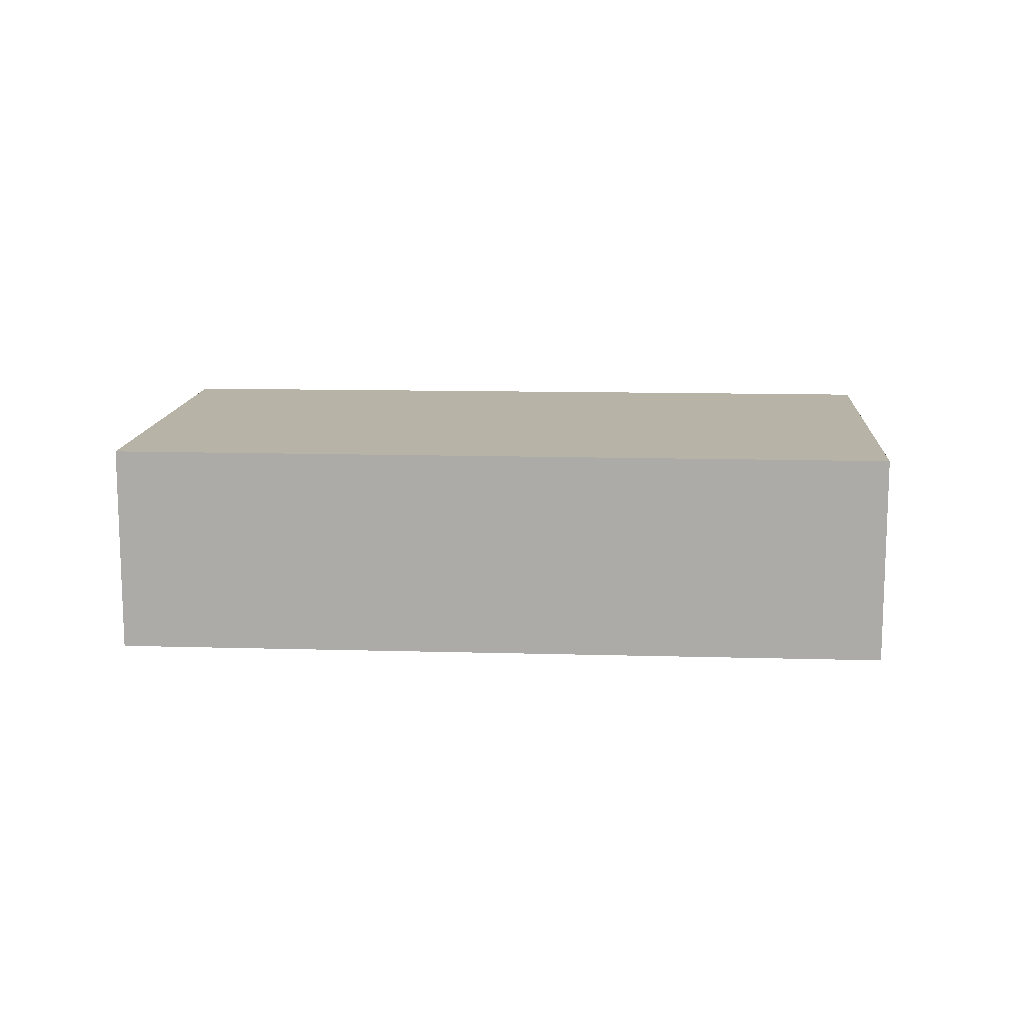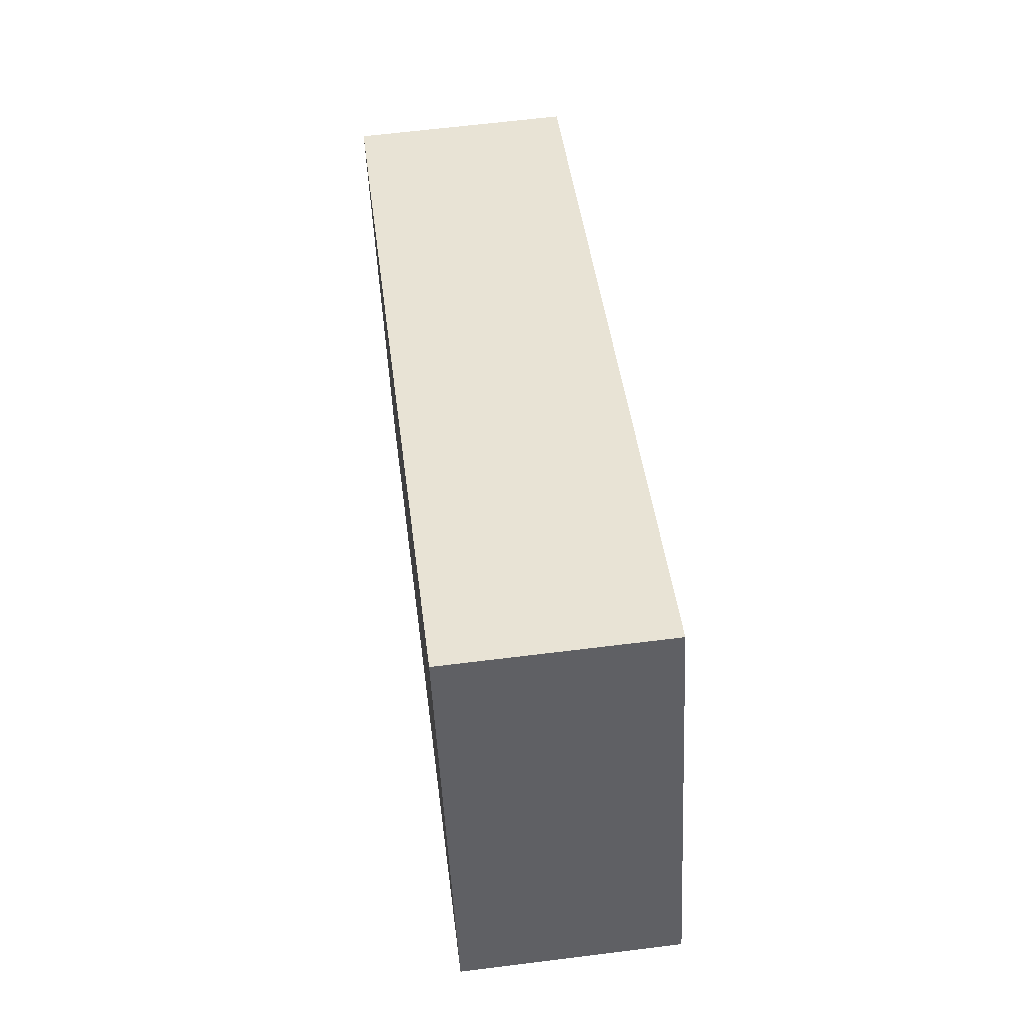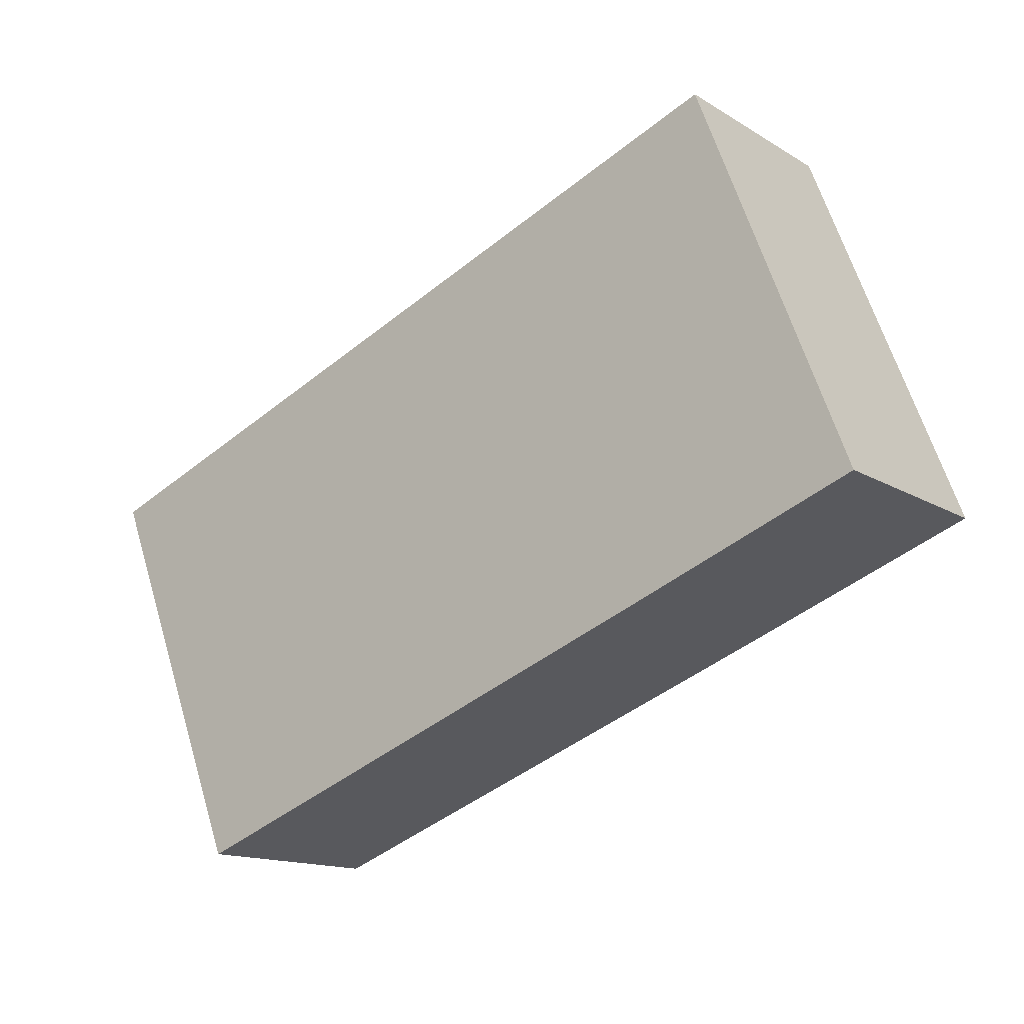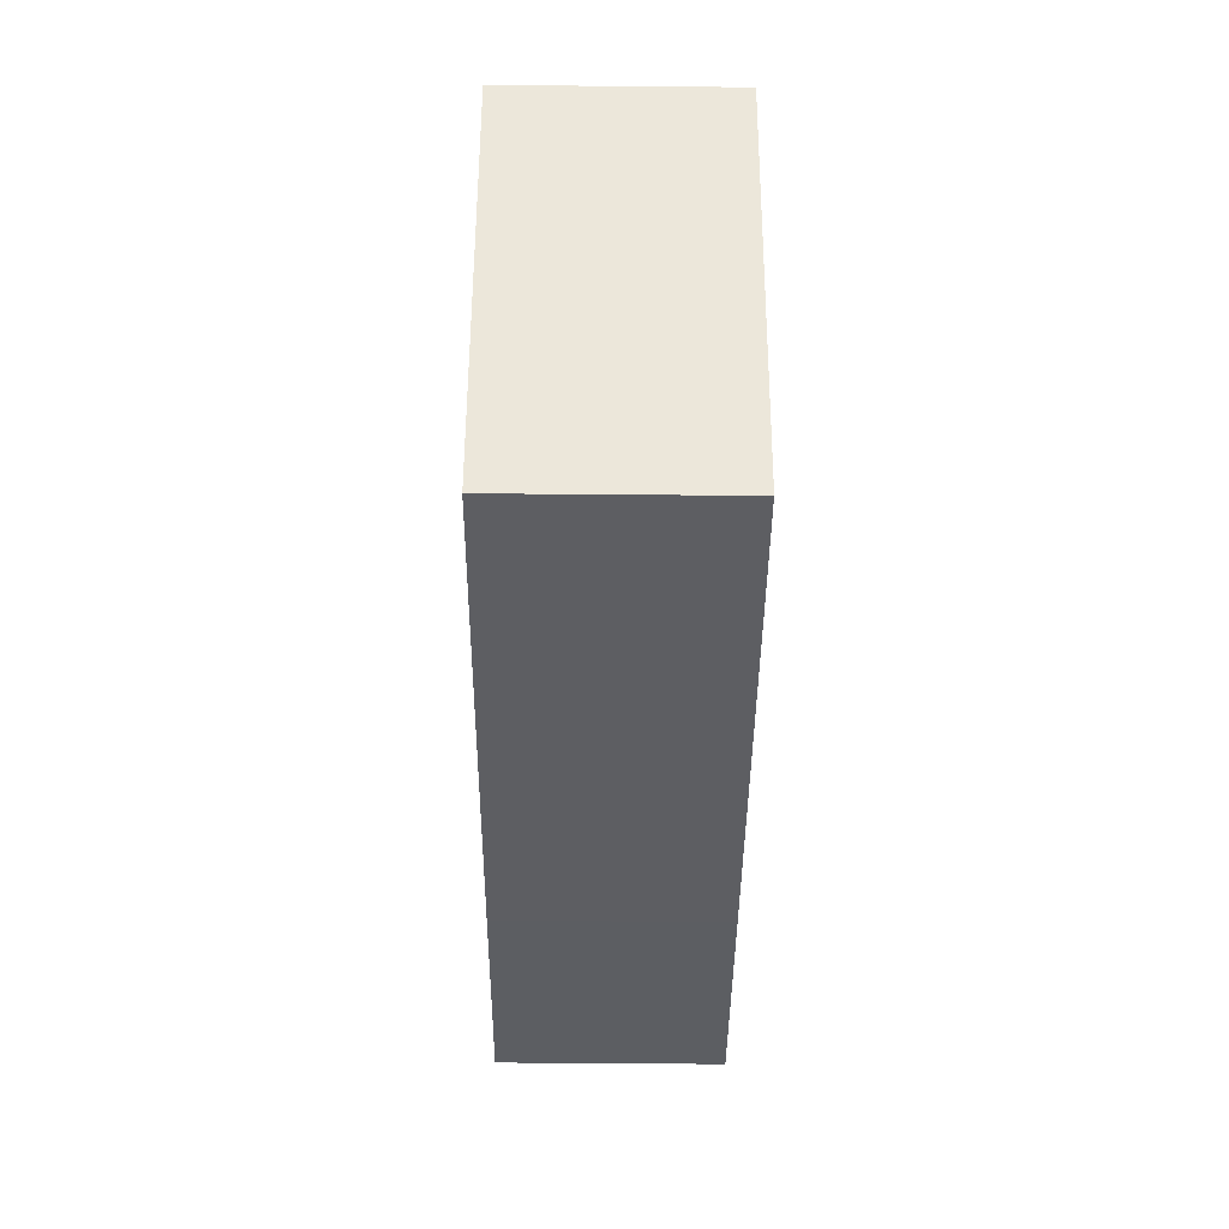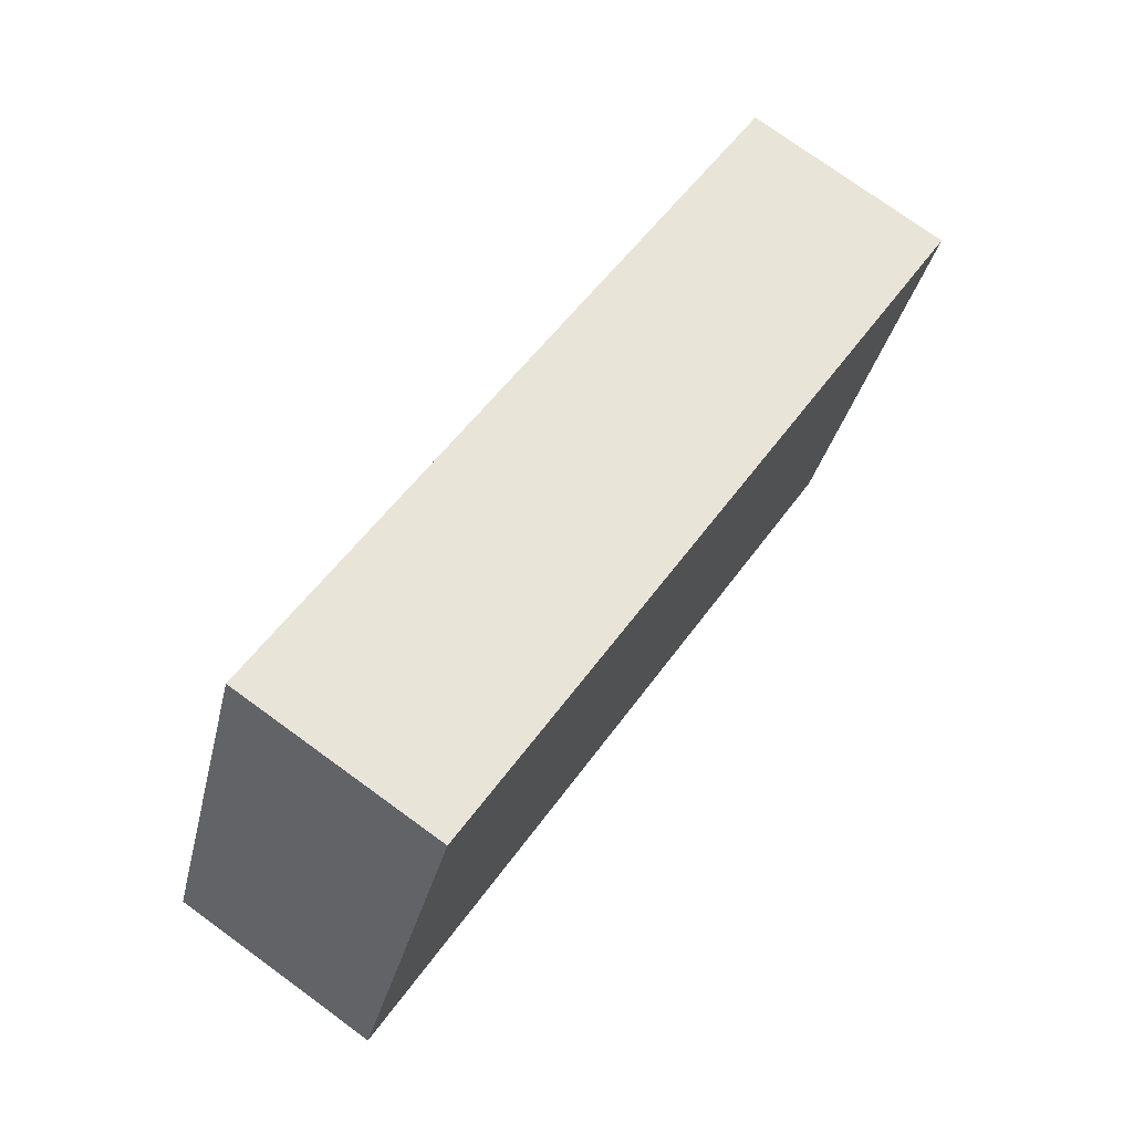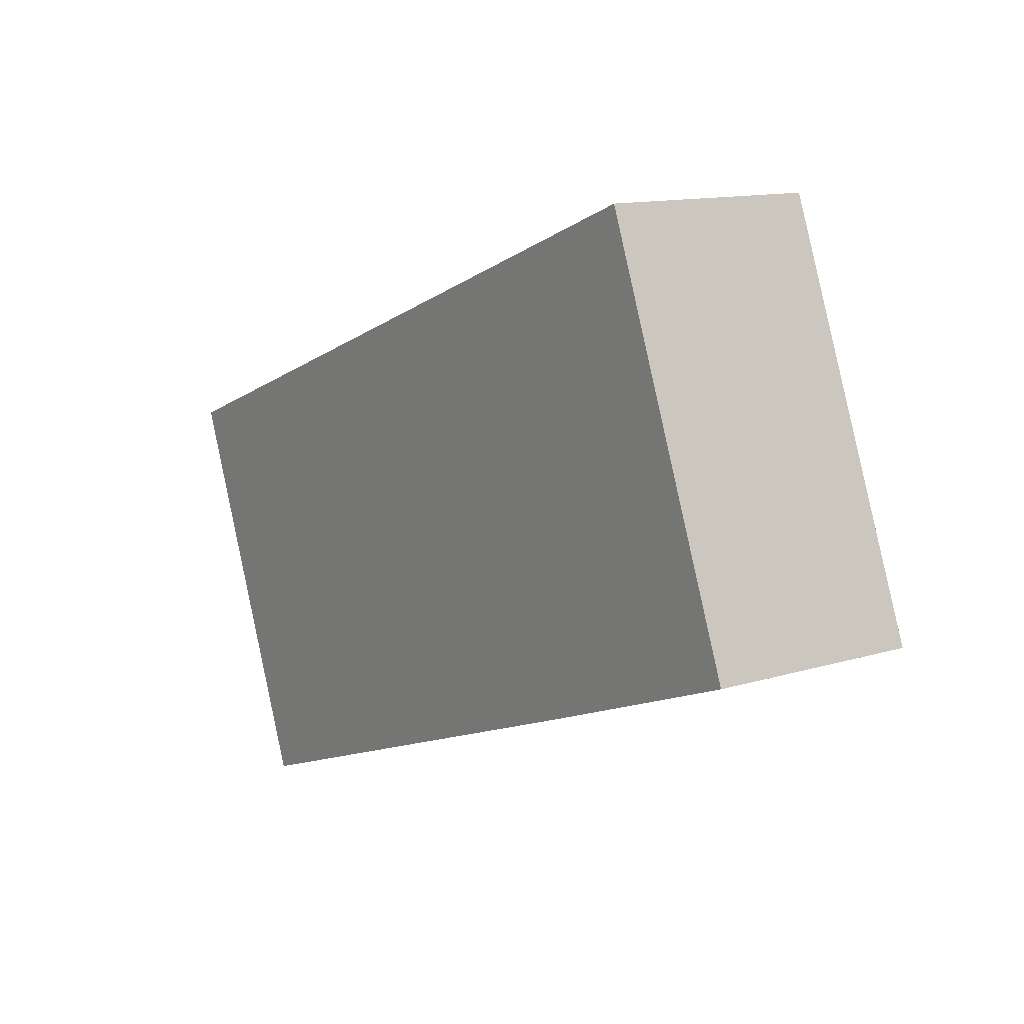
<metadata>
{"format":"obj","ext":"obj","renderer":"f3d","projection":"perspective","resolution":1024,"background":"white","views":[{"elev":12.8,"azim":-17.3,"up":"+Y"},{"elev":63.5,"azim":82.8,"up":"+Z"},{"elev":-14.4,"azim":37.6,"up":"+Z"},{"elev":-58.9,"azim":-90.5,"up":"+Z"},{"elev":75.6,"azim":126.0,"up":"+Z"},{"elev":12.7,"azim":54.6,"up":"+Z"}]}
</metadata>
<code>
v  0 4.736 2.9e-16
v  11.55 4.736 -5.549
v  3.381 4.736 -8.613
v  16.72 4.736 6.438
v  14.87 4.736 -4.307
v  20.09 4.736 -2.314
v  20.09 1.417e-16 -2.314
v  14.87 2.637e-16 -4.307
v  11.55 3.398e-16 -5.549
v  3.381 5.274e-16 -8.613
v  0 0 0
v  16.72 -3.942e-16 6.438
g defaultobject
f 1 2 3
f 2 1 4
f 2 4 5
f 5 4 6
f 7 5 6
f 5 7 8
f 5 8 2
f 2 8 9
f 2 9 3
f 3 9 10
f 10 1 3
f 1 10 11
f 11 4 1
f 4 11 12
f 12 6 4
f 6 12 7
f 10 12 11
f 12 10 9
f 12 9 8
f 12 8 7

</code>
